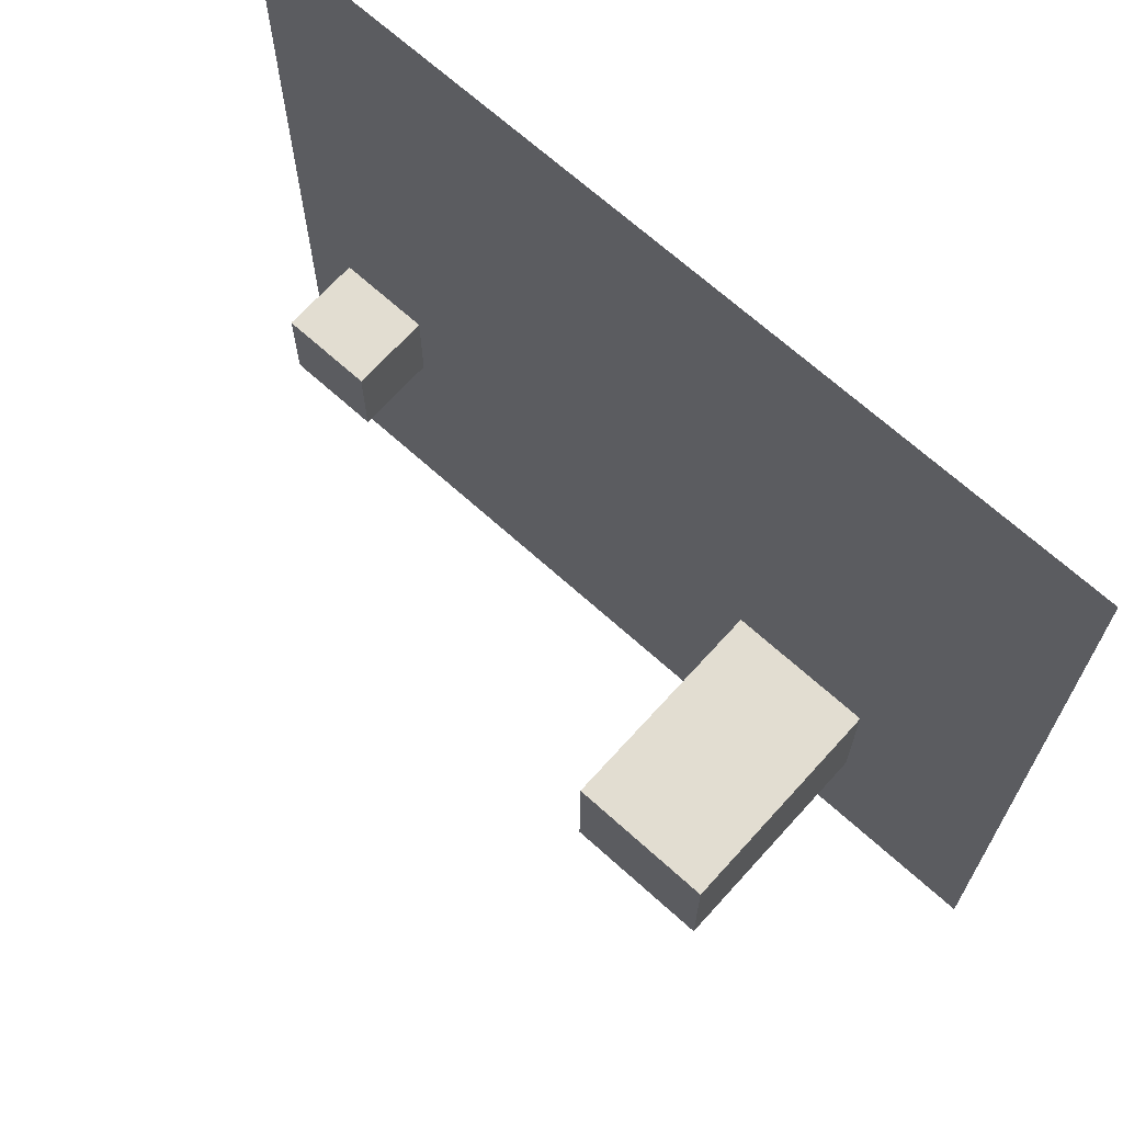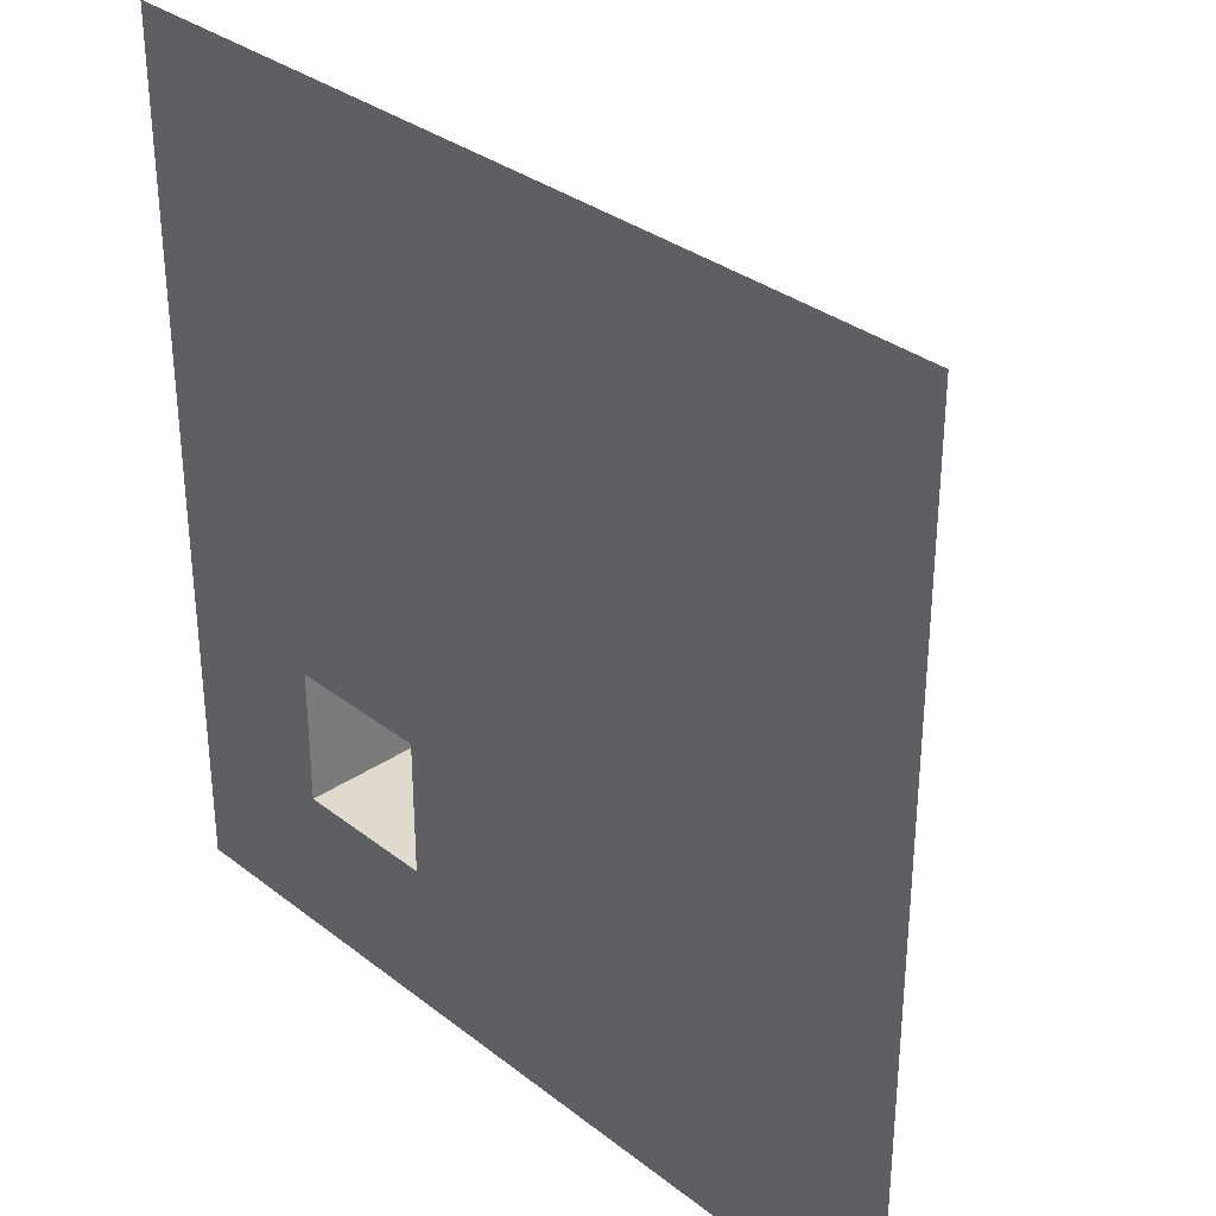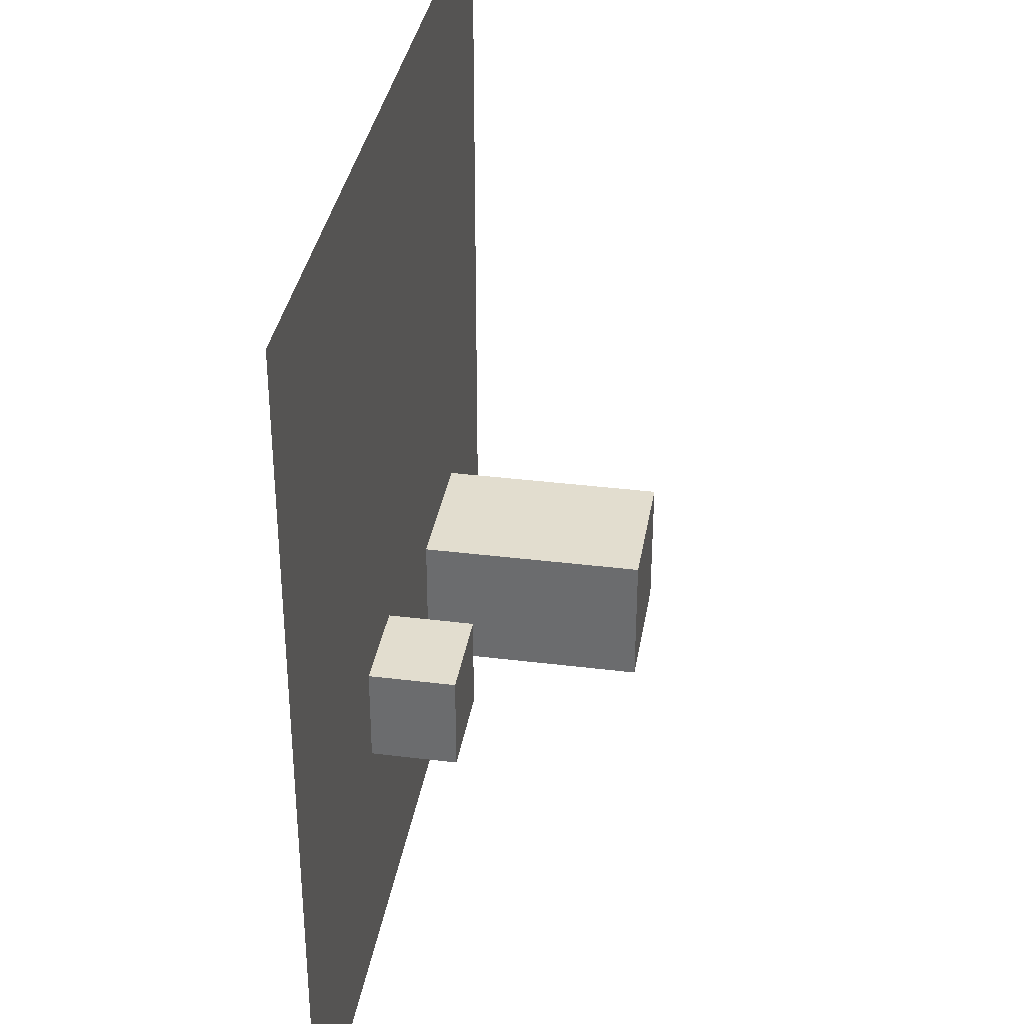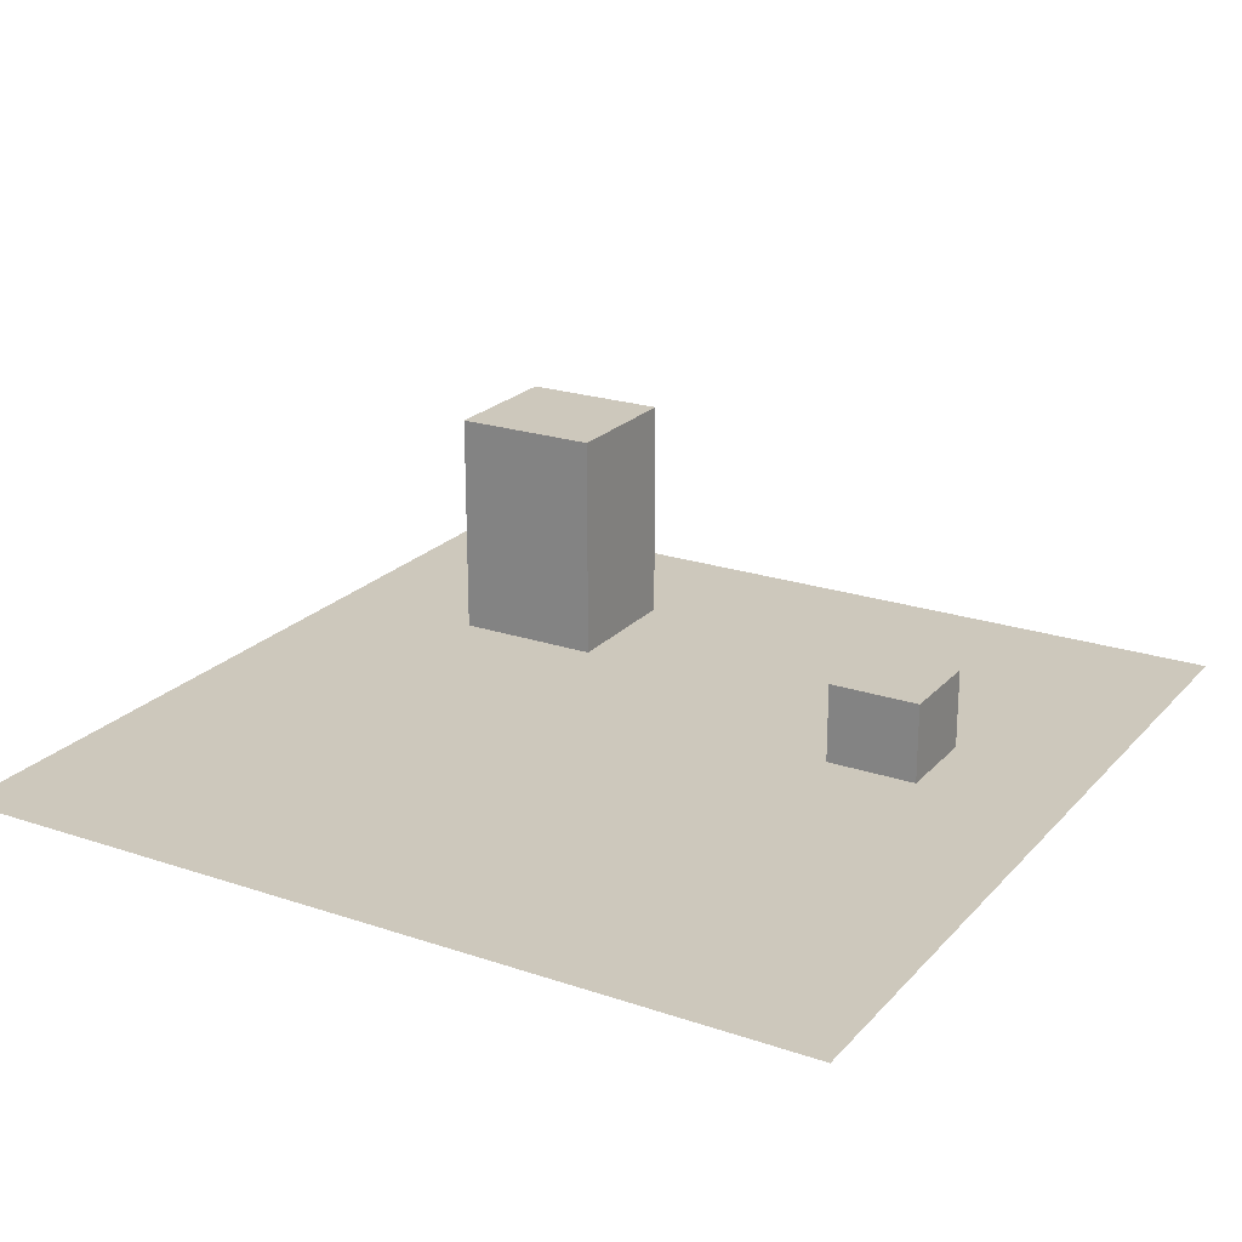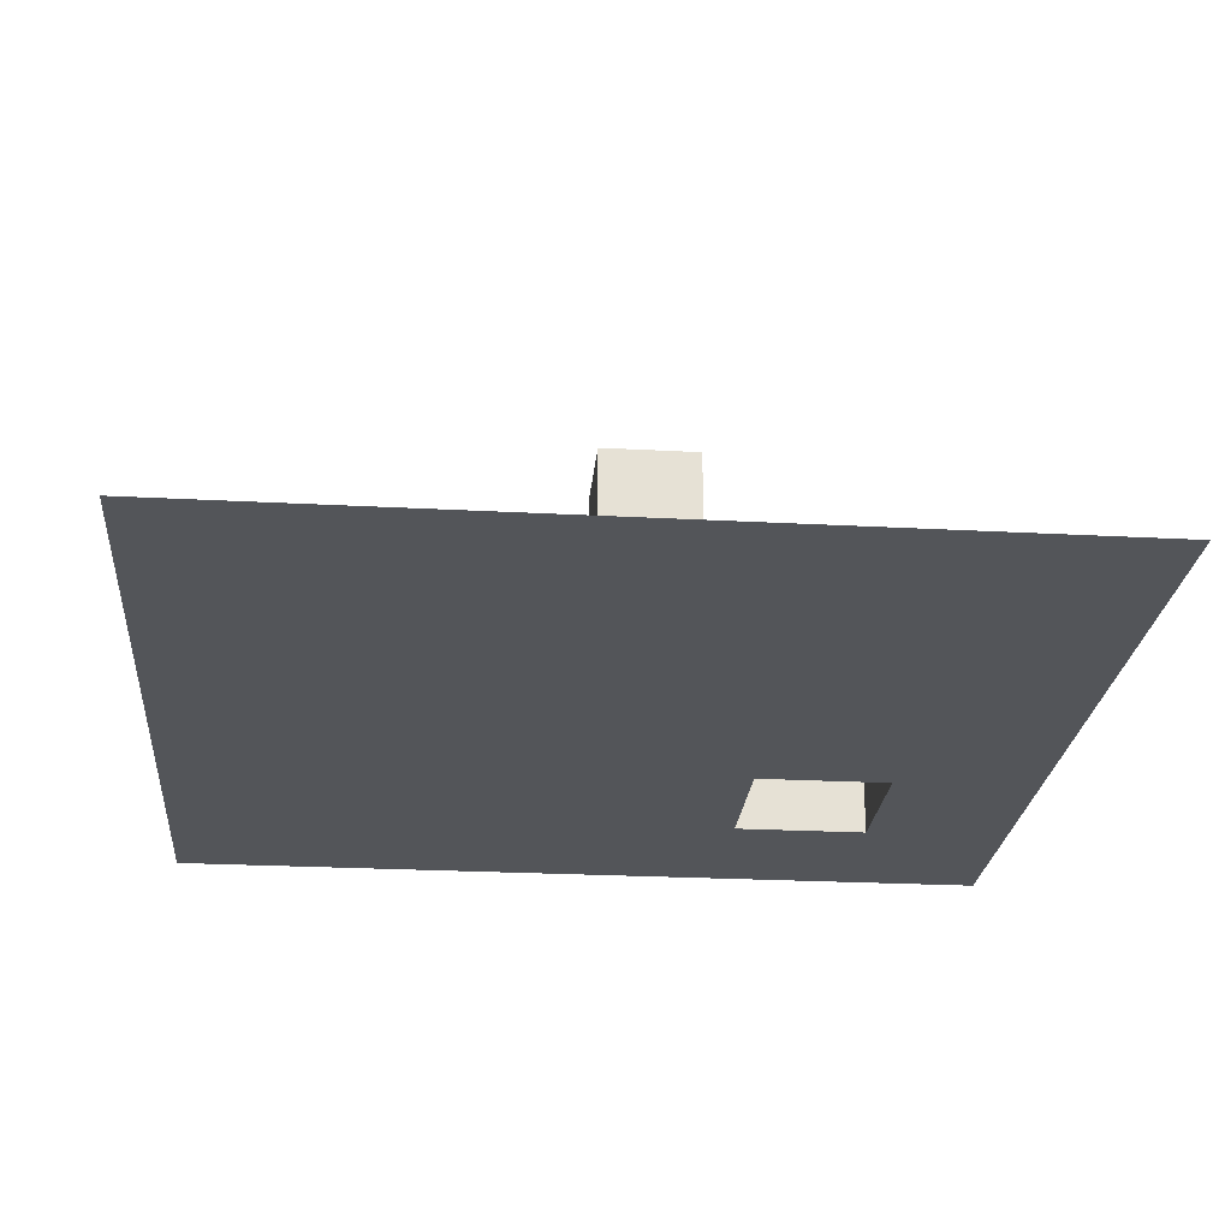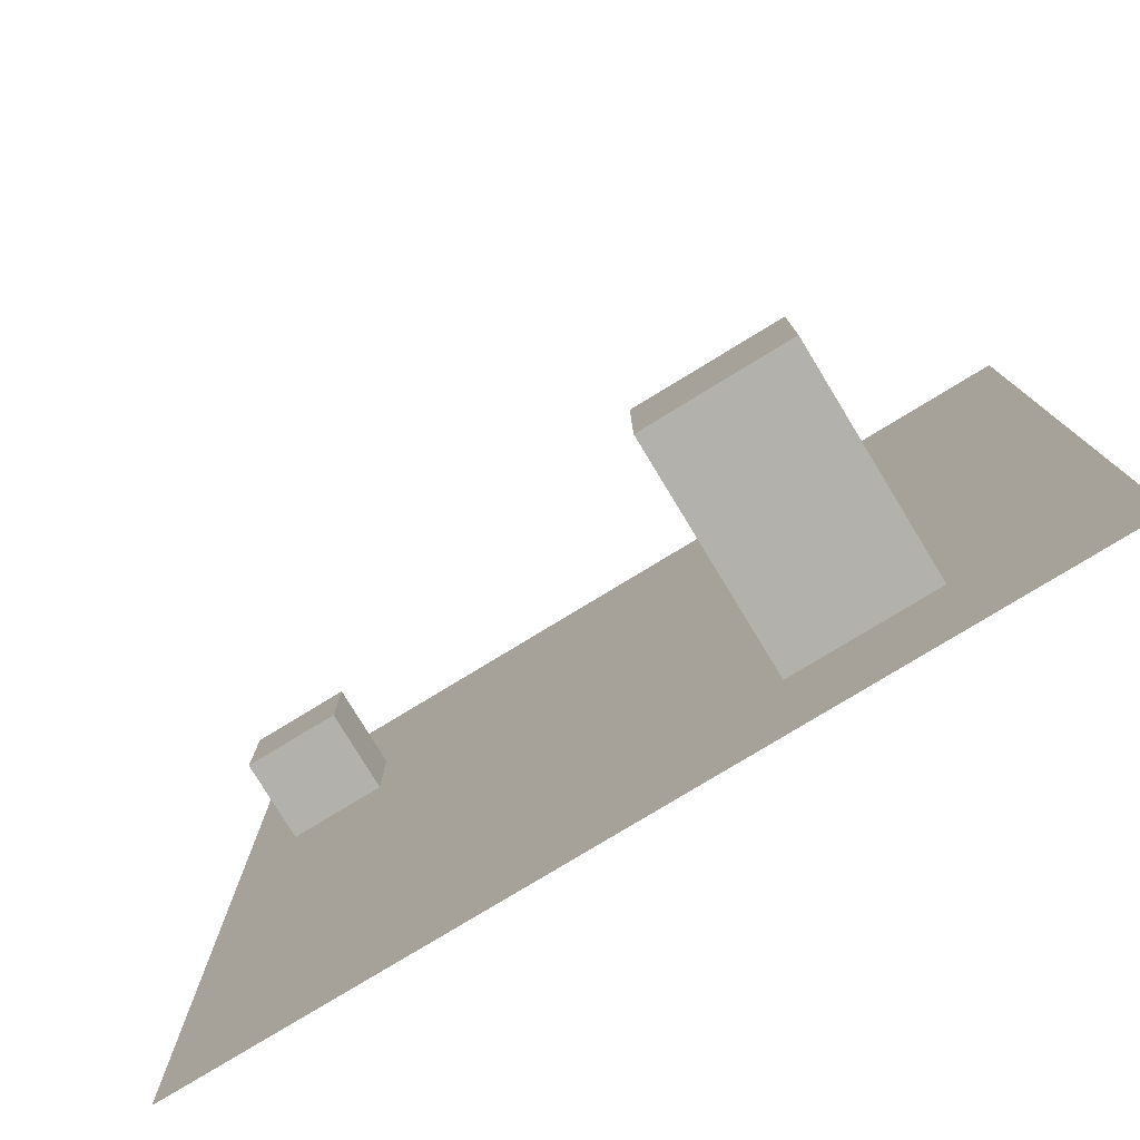
<metadata>
{"format":"obj","ext":"obj","renderer":"f3d","projection":"perspective","resolution":1024,"background":"white","views":[{"elev":68.4,"azim":-137.9,"up":"+Z"},{"elev":32.9,"azim":46.8,"up":"+Z"},{"elev":35.0,"azim":99.4,"up":"+Z"},{"elev":22.2,"azim":30.3,"up":"+Y"},{"elev":-24.4,"azim":84.9,"up":"+Y"},{"elev":-78.9,"azim":-148.7,"up":"+Z"}]}
</metadata>
<code>
o slice
v -249.9 0.0975 -250
v -249.9 0.09754 250
v 250.1 0.0975 -250
v 250.1 0.09754 250
v 1.649 0.0975 -250
v 1.649 0.09754 250
v -72.37 0.09754 250
v -72.37 0.0975 -250
v -156.7 0.09754 250
v -156.7 0.0975 -250
v -249.9 0.09751 -164.5
v 250.1 0.09751 -164.5
v 1.649 0.09751 -164.5
v -72.37 0.09751 -164.5
v -156.7 0.09751 -164.5
v 250.1 0.09751 -85.29
v 1.649 0.09751 -85.29
v -72.37 0.09751 -85.29
v -156.7 0.09751 -85.29
v -249.9 0.09751 -85.29
v 250.1 0.09752 -16.43
v 1.649 0.09752 -16.43
v -72.37 0.09752 -16.43
v -156.7 0.09752 -16.43
v -249.9 0.09752 -16.43
v -156.7 130.4 -85.29
v -156.7 130.4 -164.5
v -72.37 130.4 -164.5
v -72.37 130.4 -85.29
v 137.5 23.95 -25.22
v 137.5 23.95 25.22
v 137.5 67.75 -25.22
v 137.5 67.75 25.22
v 187.9 23.95 -25.22
v 187.9 23.95 25.22
v 187.9 67.75 -25.22
v 187.9 67.75 25.22
f 12 3 5 13
f 13 5 8 14
f 14 8 10 15
f 15 10 1 11
f 16 12 13 17
f 17 13 14 18
f 19 15 11 20
f 21 16 17 22
f 22 6 4 21
f 22 17 18 23
f 23 7 6 22
f 23 18 19 24
f 24 9 7 23
f 24 19 20 25
f 25 2 9 24
f 29 26 19 18
f 26 27 15 19
f 27 28 14 15
f 28 29 18 14
f 29 28 27 26
f 32 36 34 30
f 35 37 33 31
f 31 33 32 30
f 36 37 35 34
f 33 37 36 32
f 34 35 31 30

</code>
